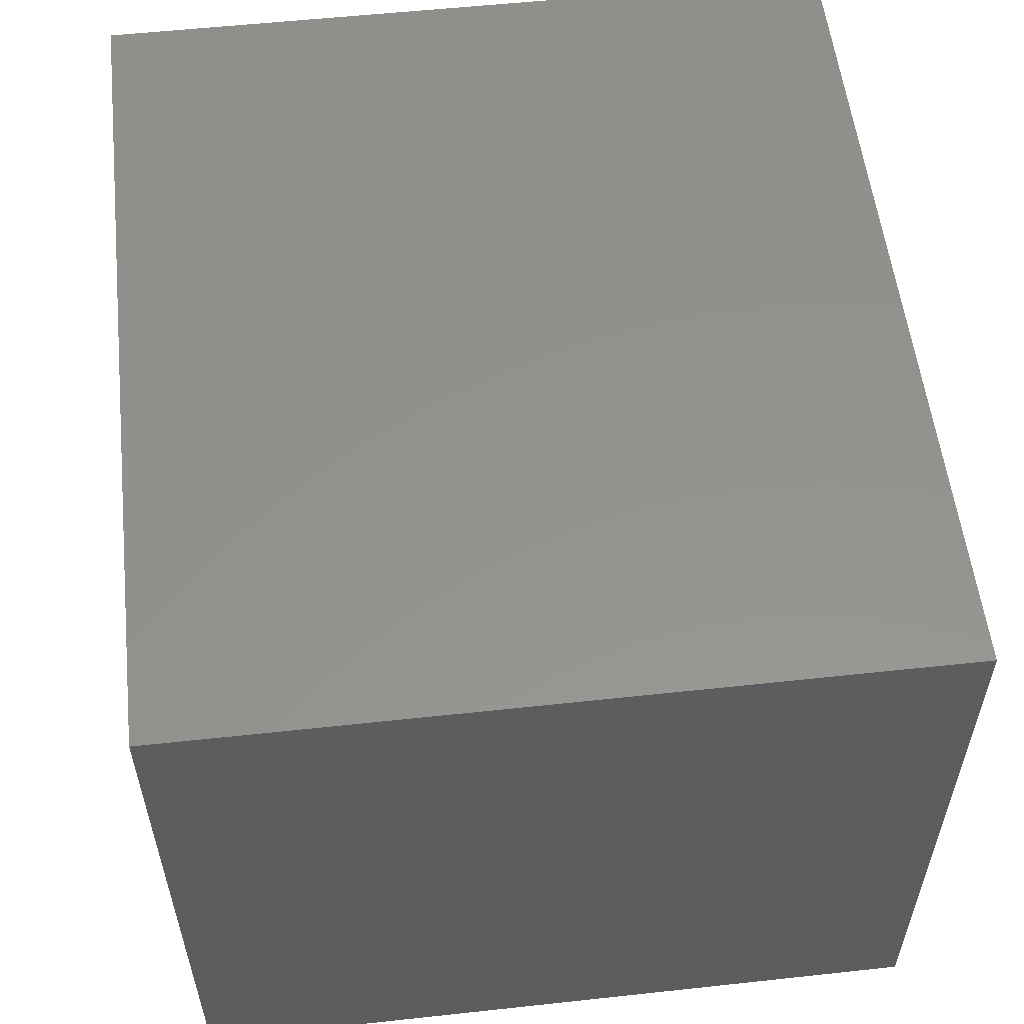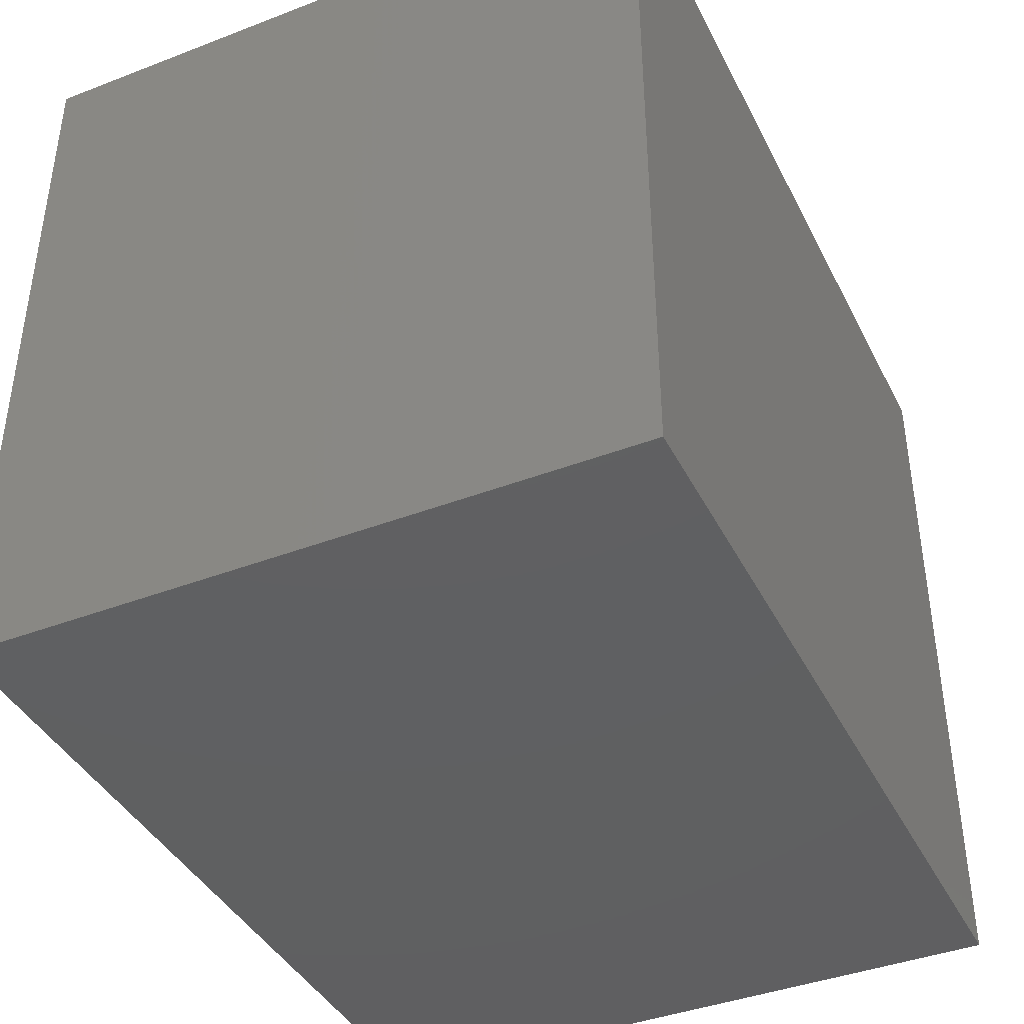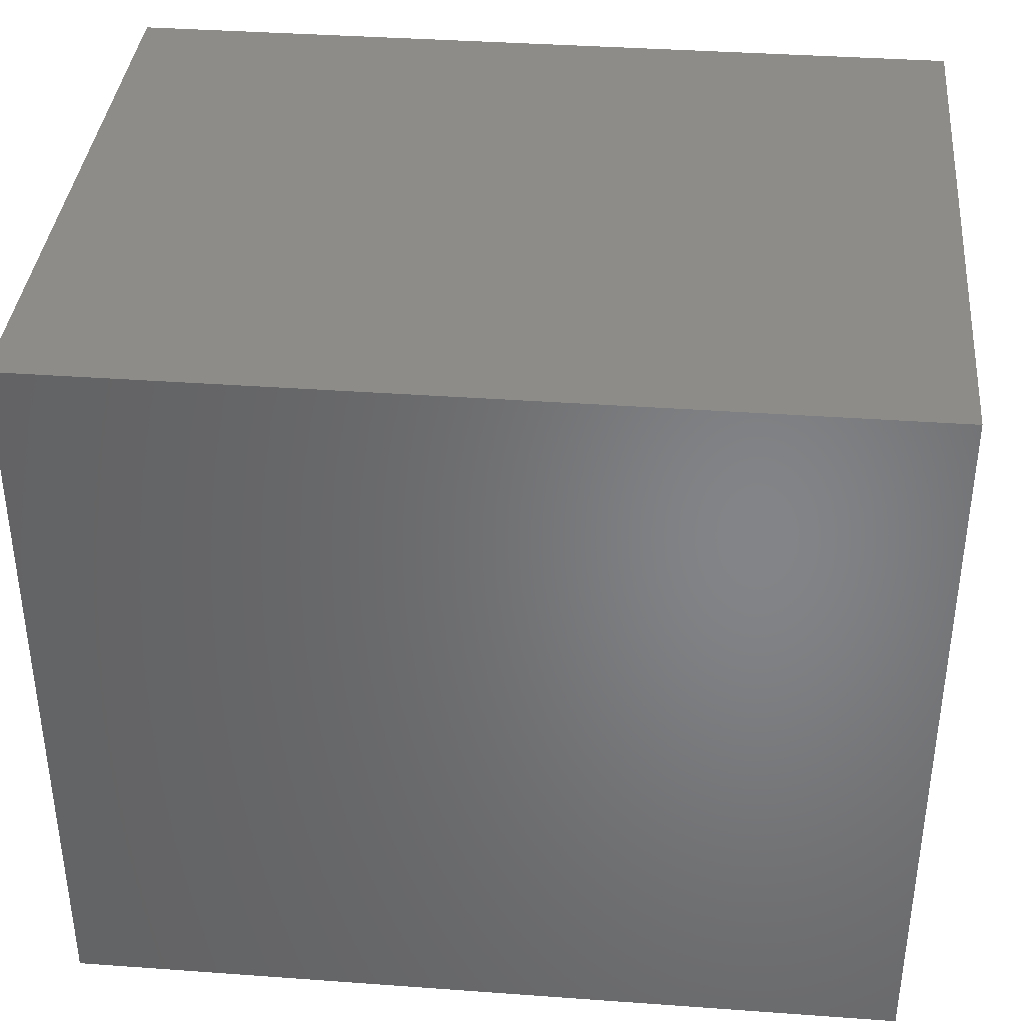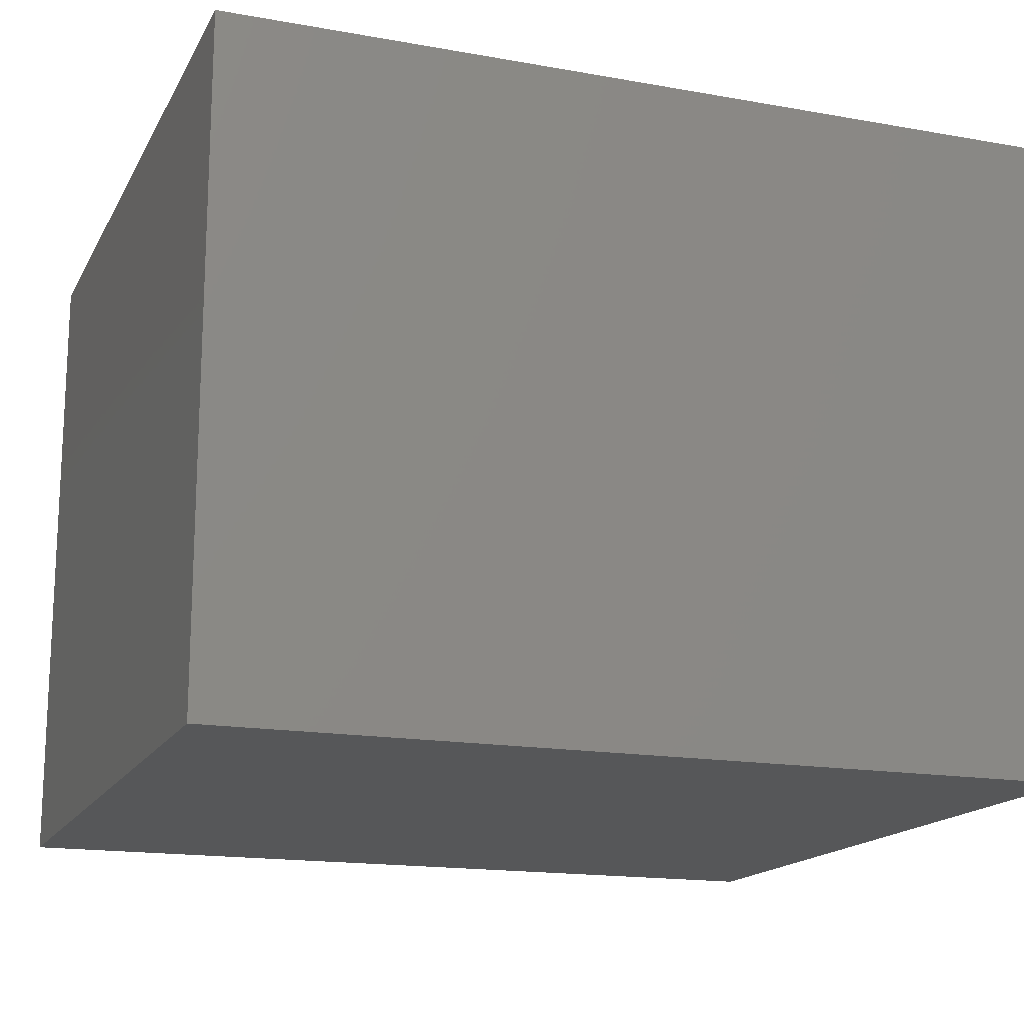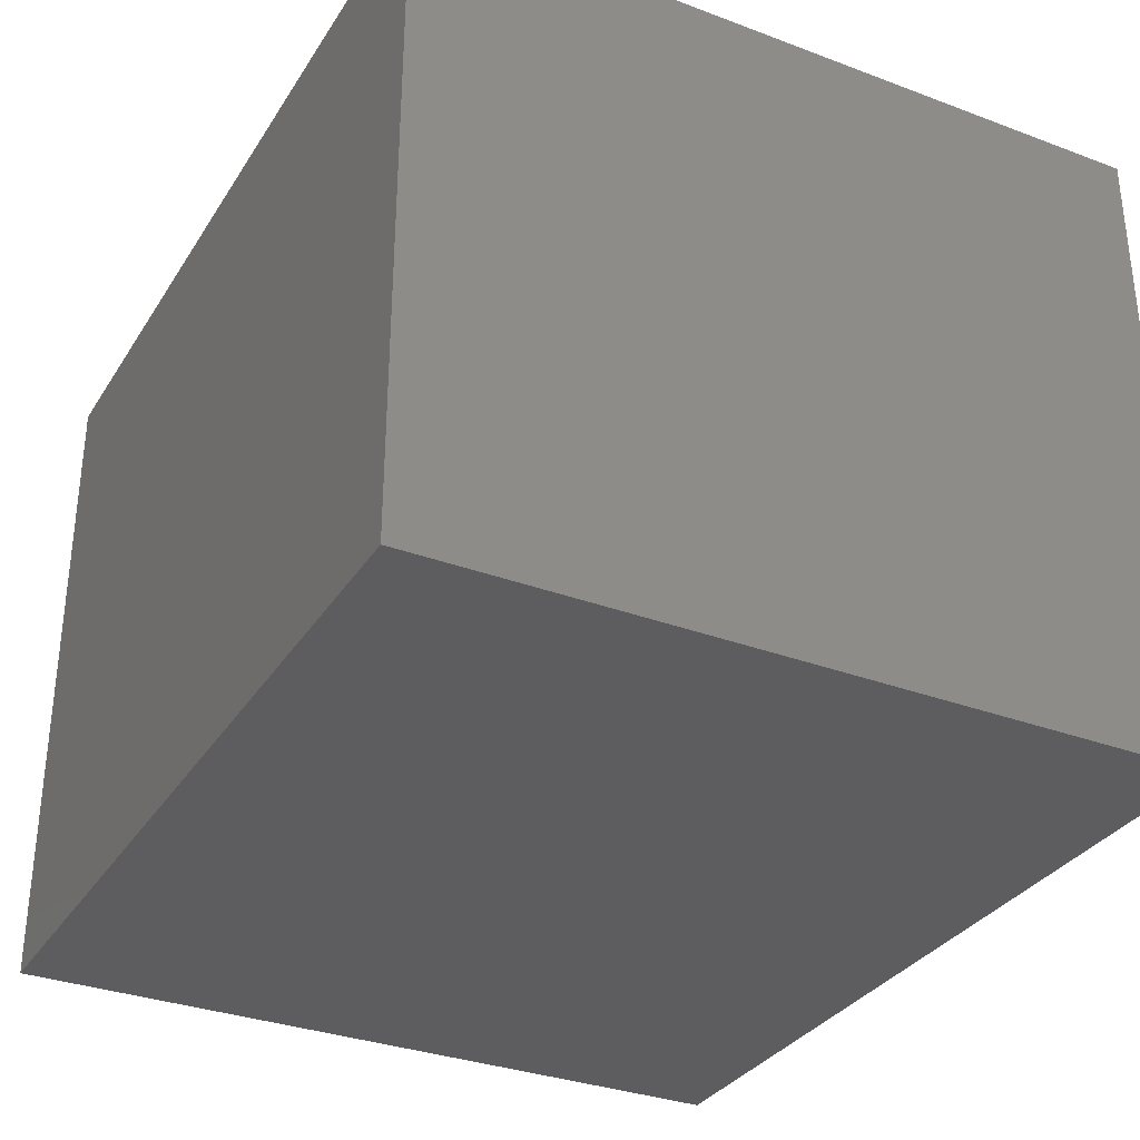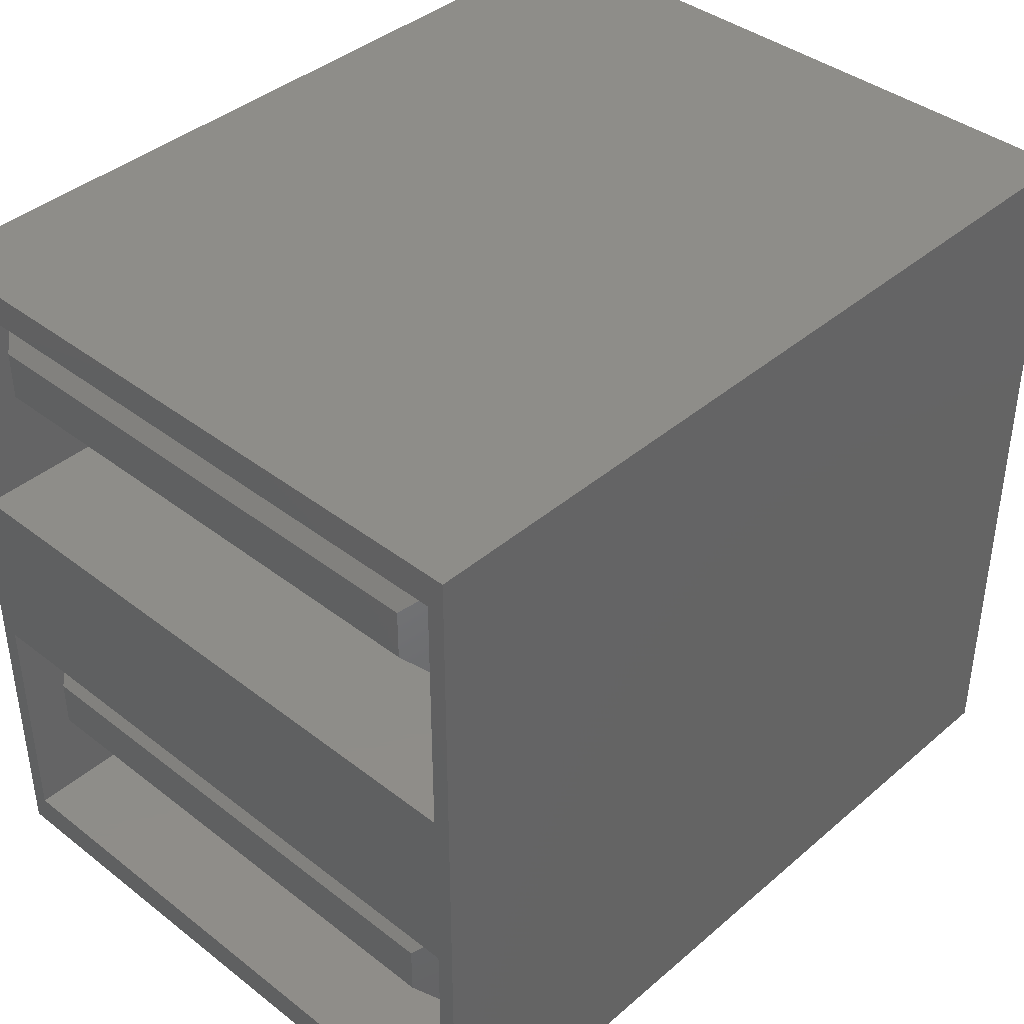
<metadata>
{"format":"stl","ext":"stl","renderer":"f3d","projection":"perspective","resolution":1024,"background":"white","views":[{"elev":55.8,"azim":-96.5,"up":"+Y"},{"elev":-40.8,"azim":-64.9,"up":"+Z"},{"elev":37.6,"azim":-174.7,"up":"+Z"},{"elev":-16.4,"azim":-20.1,"up":"+Y"},{"elev":-32.6,"azim":-117.5,"up":"+Y"},{"elev":40.0,"azim":133.6,"up":"+Z"}]}
</metadata>
<code>
# stl→obj: 48 verts, 92 faces
v 43.8 -4.6 4.5
v 44.2 -4.2 4.9
v 43.8 -4.6 6.3
v 44.2 -4.2 5.9
v 44.2 6.2 4.9
v 43.8 6.6 4.5
v 43.8 6.6 6.3
v 44.2 6.2 5.9
v 31 -4.6 4.5
v 31 6.6 4.5
v 31 6.6 6.3
v 31 -4.6 6.3
v 44.2 -4.2 13.53
v 44.2 6.2 13.53
v 44.2 -4.2 14.53
v 44.2 6.2 14.53
v 43.8 -4.6 13.12
v 31 -4.6 13.12
v 43.8 6.6 13.12
v 31 6.6 13.12
v 43.8 -4.6 14.93
v 31 -4.6 14.93
v 43.8 6.6 14.93
v 31 6.6 14.93
v 27.5 -5.6 16.2
v 27.5 7.6 16.2
v 27.5 -5.6 1.2
v 27.5 7.6 1.2
v 31 7.25 15.53
v 31 7.25 10.5
v 44.5 7.25 15.53
v 44.5 7.25 10.5
v 44.5 7.6 16.2
v 44.5 7.6 1.2
v 31 -5.25 15.53
v 44.5 -5.25 15.53
v 44.5 -5.25 10.5
v 44.5 -5.6 16.2
v 44.5 -5.6 1.2
v 44.5 -5.25 6.9
v 44.5 7.25 6.9
v 44.5 7.25 1.875
v 44.5 -5.25 1.875
v 31 -5.25 6.9
v 31 7.25 6.9
v 31 -5.25 1.875
v 31 7.25 1.875
v 31 -5.25 10.5
f 1 2 3
f 2 4 3
f 2 1 5
f 1 6 5
f 3 4 7
f 4 8 7
f 2 5 4
f 5 8 4
f 1 9 6
f 9 10 6
f 7 11 3
f 11 12 3
f 6 10 7
f 10 11 7
f 13 14 15
f 14 16 15
f 17 18 19
f 18 20 19
f 21 22 17
f 22 18 17
f 23 24 21
f 24 22 21
f 19 20 23
f 20 24 23
f 25 26 27
f 26 28 27
f 17 13 21
f 13 15 21
f 29 30 31
f 30 32 31
f 26 33 28
f 33 34 28
f 13 17 14
f 17 19 14
f 35 29 36
f 29 31 36
f 37 36 38
f 32 34 33
f 38 36 33
f 36 31 33
f 33 31 32
f 38 39 37
f 39 40 37
f 37 40 32
f 40 41 32
f 32 41 34
f 41 42 34
f 34 42 39
f 42 43 39
f 39 43 40
f 3 12 1
f 12 9 1
f 27 28 39
f 28 34 39
f 44 45 40
f 45 41 40
f 45 11 10
f 11 45 12
f 45 44 12
f 12 44 9
f 44 46 9
f 9 46 10
f 46 47 10
f 10 47 45
f 7 8 6
f 8 5 6
f 29 24 20
f 24 29 22
f 29 35 22
f 22 35 18
f 35 48 18
f 18 48 20
f 48 30 20
f 20 30 29
f 23 16 19
f 16 14 19
f 38 25 39
f 25 27 39
f 30 48 32
f 48 37 32
f 21 15 23
f 15 16 23
f 48 35 37
f 35 36 37
f 26 25 33
f 25 38 33
f 46 44 43
f 44 40 43
f 45 47 41
f 47 42 41
f 47 46 42
f 46 43 42

</code>
